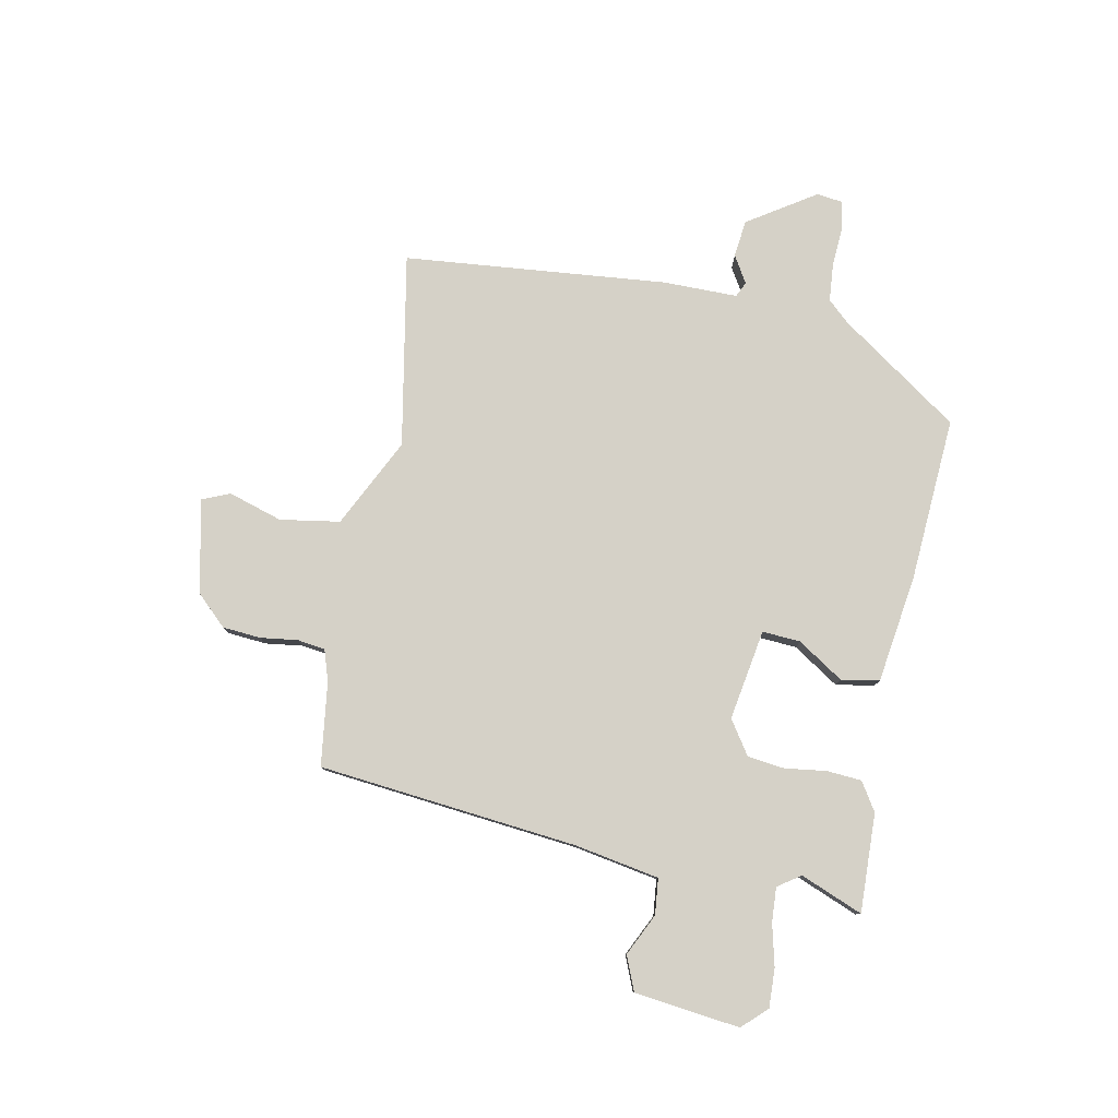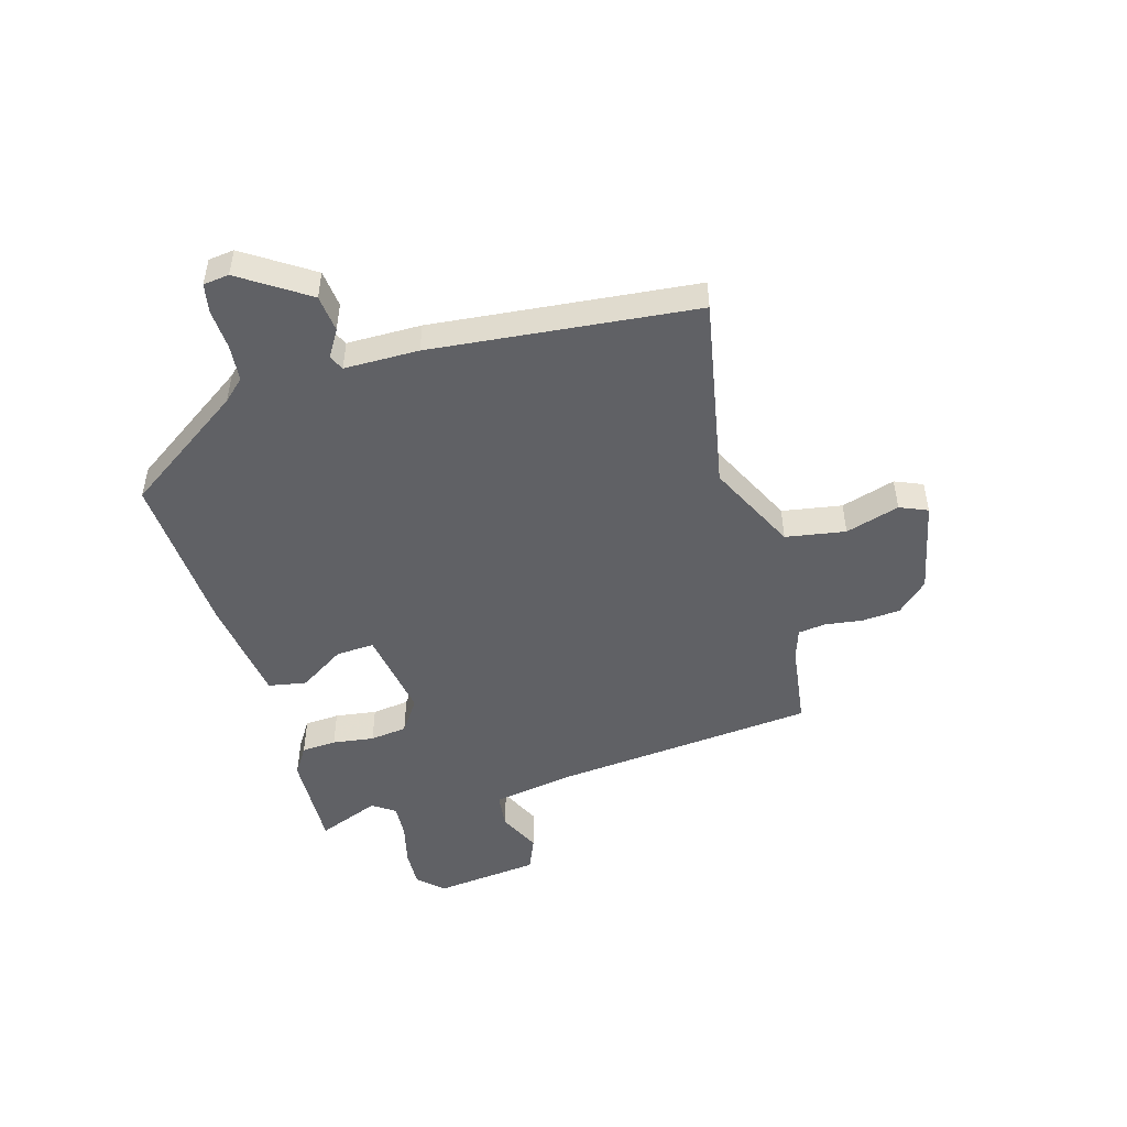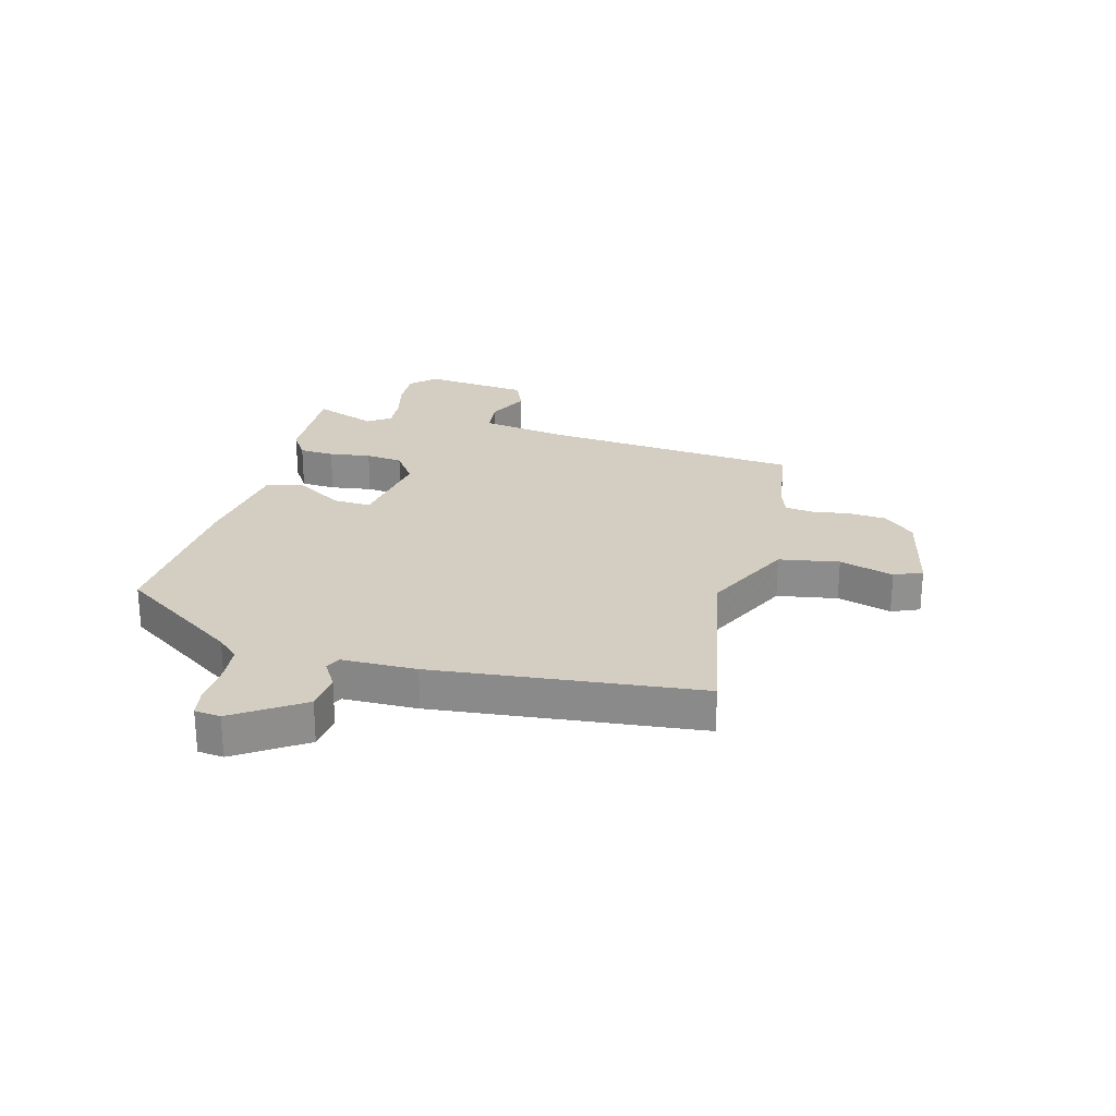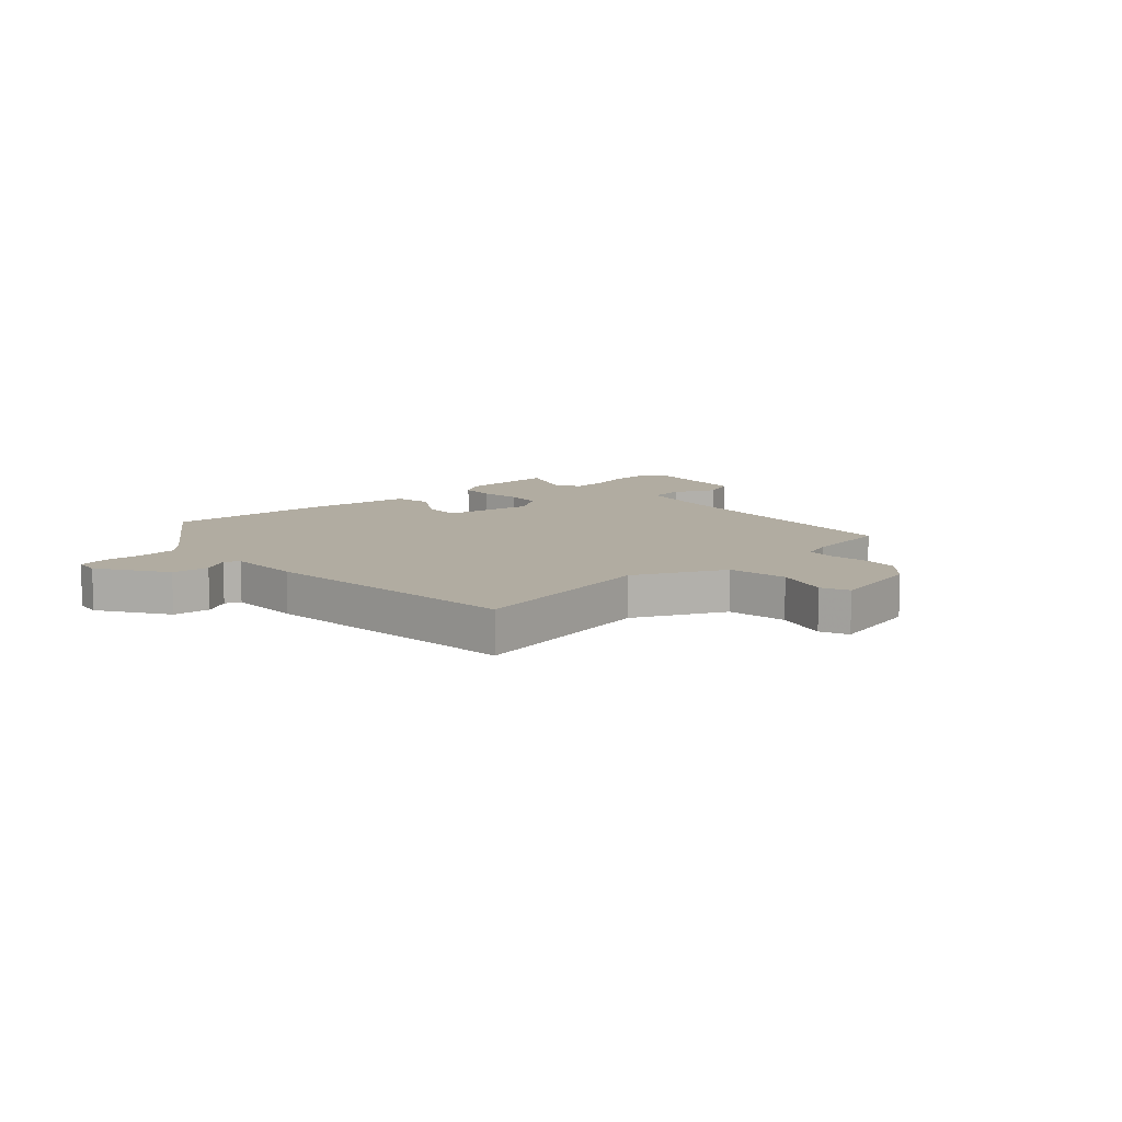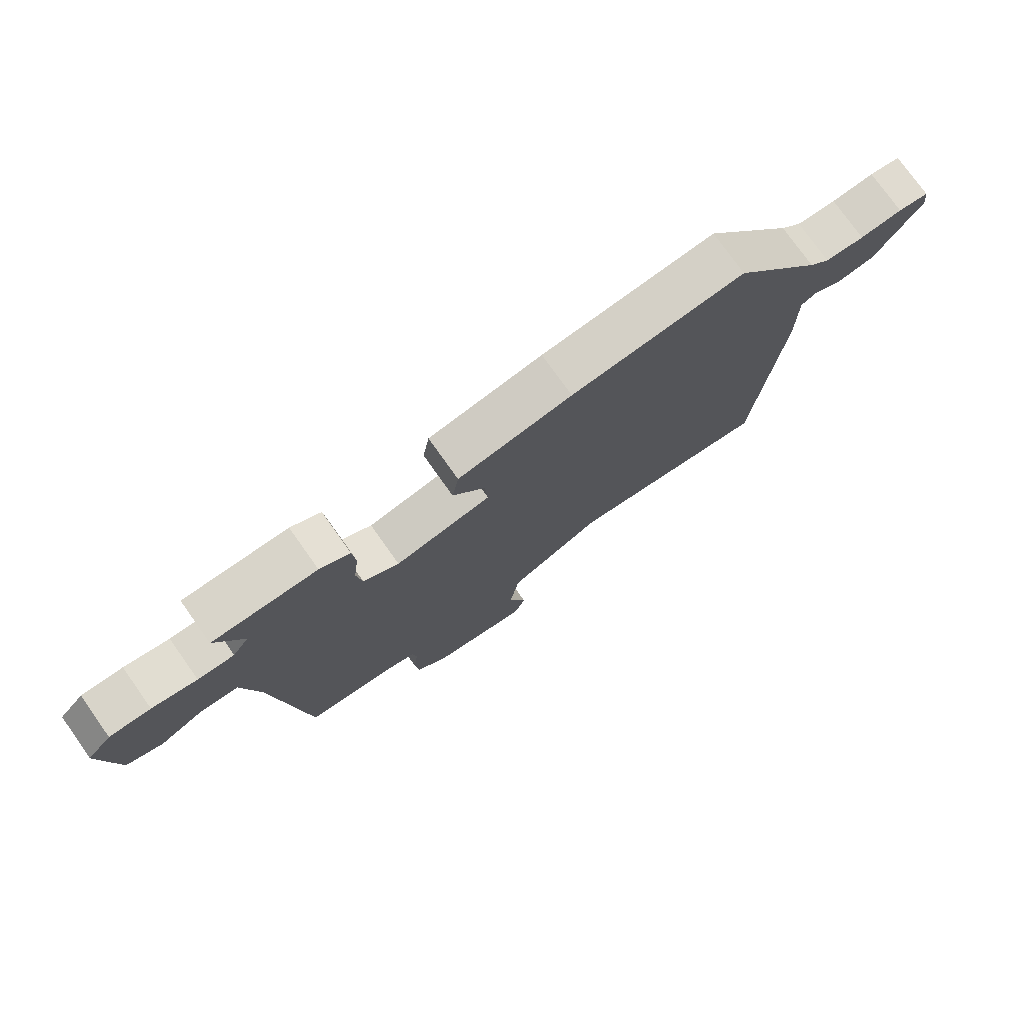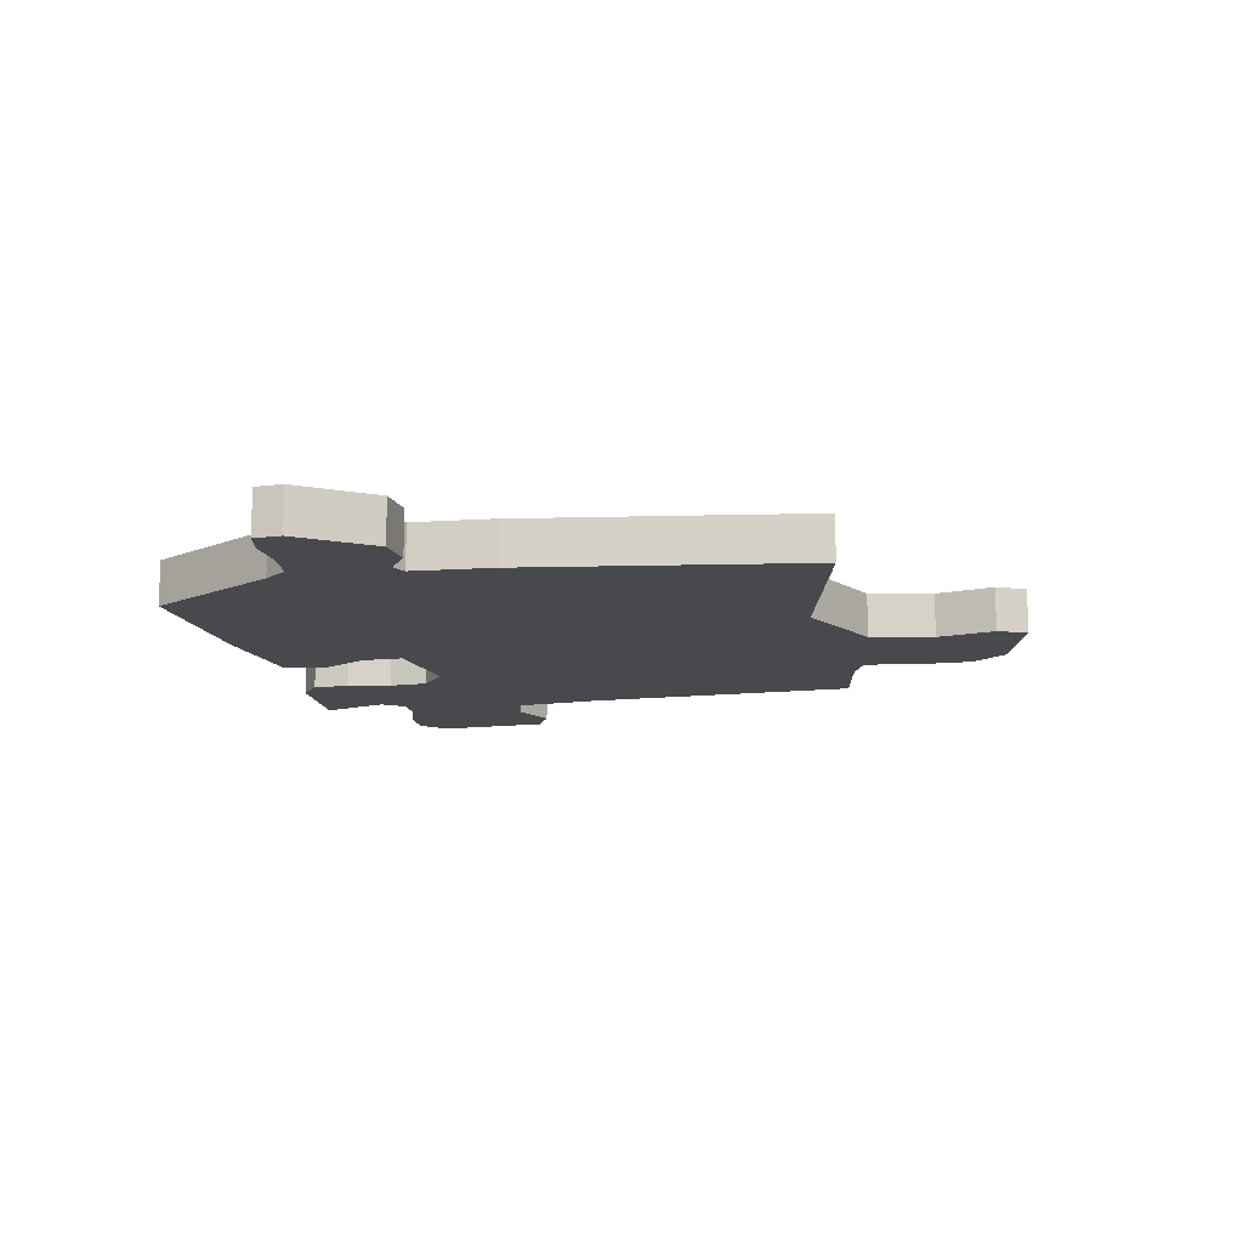
<metadata>
{"format":"obj","ext":"obj","renderer":"f3d","projection":"perspective","resolution":1024,"background":"white","views":[{"elev":79.6,"azim":-79.4,"up":"+Y"},{"elev":-48.9,"azim":105.2,"up":"+Y"},{"elev":24.9,"azim":103.8,"up":"+Y"},{"elev":10.2,"azim":136.6,"up":"+Y"},{"elev":76.5,"azim":-35.4,"up":"+Z"},{"elev":-12.4,"azim":98.5,"up":"+Y"}]}
</metadata>
<code>
v 0.481 0.07 -0.525
v 0.142 0.07 -0.466
v -0.014 0.07 -0.545
v -0.03 0.07 -0.65
v 0 0.07 -0.744
v -0.02 0.07 -0.793
v -0.184 0.07 -0.76
v -0.235 0.07 -0.707
v -0.241 0.07 -0.64
v -0.233 0.07 -0.574
v -0.24 0.07 -0.526
v -0.294 0.07 -0.509
v -0.441 0.07 -0.491
v -0.492 0.07 -0.036
v -0.52 0.07 0.112
v -0.583 0.07 0.118
v -0.656 0.07 0.082
v -0.716 0.07 0.106
v -0.74 0.07 0.291
v -0.7 0.07 0.334
v -0.632 0.07 0.332
v -0.558 0.07 0.315
v -0.498 0.07 0.312
v -0.471 0.07 0.352
v -0.516 0.07 0.461
v -0.343 0.07 0.457
v -0.293 0.07 0.426
v -0.288 0.07 0.365
v -0.297 0.07 0.292
v -0.288 0.07 0.227
v -0.229 0.07 0.188
v -0.07 0.07 0.216
v -0.075 0.07 0.283
v -0.128 0.07 0.363
v -0.117 0.07 0.43
v 0.072 0.07 0.459
v 0.36 0.07 0.48
v 0.508 0.07 0.271
v 0.543 0.07 0.234
v 0.608 0.07 0.229
v 0.678 0.07 0.234
v 0.729 0.07 0.225
v 0.735 0.07 0.18
v 0.659 0.07 0.061
v 0.594 0.07 0.053
v 0.546 0.07 0.081
v 0.52 0.07 0.068
v 0.521 0.07 -0.062
v 0.481 0 -0.525
v 0.142 0 -0.466
v -0.014 0 -0.545
v -0.03 0 -0.65
v 0 0 -0.744
v -0.02 0 -0.793
v -0.184 0 -0.76
v -0.235 0 -0.707
v -0.241 0 -0.64
v -0.233 0 -0.574
v -0.24 0 -0.526
v -0.294 0 -0.509
v -0.441 0 -0.491
v -0.492 0 -0.036
v -0.52 0 0.112
v -0.583 0 0.118
v -0.656 0 0.082
v -0.716 0 0.106
v -0.74 0 0.291
v -0.7 0 0.334
v -0.632 0 0.332
v -0.558 0 0.315
v -0.498 0 0.312
v -0.471 0 0.352
v -0.516 0 0.461
v -0.343 0 0.457
v -0.293 0 0.426
v -0.288 0 0.365
v -0.297 0 0.292
v -0.288 0 0.227
v -0.229 0 0.188
v -0.07 0 0.216
v -0.075 0 0.283
v -0.128 0 0.363
v -0.117 0 0.43
v 0.072 0 0.459
v 0.36 0 0.48
v 0.508 0 0.271
v 0.543 0 0.234
v 0.608 0 0.229
v 0.678 0 0.234
v 0.729 0 0.225
v 0.735 0 0.18
v 0.659 0 0.061
v 0.594 0 0.053
v 0.546 0 0.081
v 0.52 0 0.068
v 0.521 0 -0.062
f 47 48 1 2
f 44 45 46
f 43 44 46
f 42 43 46
f 41 42 46
f 40 41 46
f 39 40 46 47
f 47 2 3
f 39 47 3
f 38 39 3
f 36 37 38
f 35 36 38
f 34 35 38
f 33 34 38
f 32 33 38
f 31 32 38 3
f 27 28 29
f 26 27 29
f 25 26 29
f 24 25 29
f 23 24 29 30
f 31 3 4
f 30 31 4
f 23 30 4
f 22 23 4
f 20 21 22
f 19 20 22
f 18 19 22
f 17 18 22
f 16 17 22
f 12 13 14
f 11 12 14 15
f 8 9 10
f 7 8 10
f 6 7 10
f 5 6 10
f 4 5 10
f 4 10 11
f 22 4 11 15
f 15 16 22
f 50 49 96 95
f 94 93 92
f 94 92 91
f 94 91 90
f 94 90 89
f 94 89 88
f 95 94 88 87
f 51 50 95
f 51 95 87
f 51 87 86
f 86 85 84
f 86 84 83
f 86 83 82
f 86 82 81
f 86 81 80
f 51 86 80 79
f 77 76 75
f 77 75 74
f 77 74 73
f 77 73 72
f 78 77 72 71
f 52 51 79
f 52 79 78
f 52 78 71
f 52 71 70
f 70 69 68
f 70 68 67
f 70 67 66
f 70 66 65
f 70 65 64
f 62 61 60
f 63 62 60 59
f 58 57 56
f 58 56 55
f 58 55 54
f 58 54 53
f 58 53 52
f 59 58 52
f 63 59 52 70
f 70 64 63
f 1 49 50 2
f 2 50 51 3
f 3 51 52 4
f 4 52 53 5
f 5 53 54 6
f 6 54 55 7
f 7 55 56 8
f 8 56 57 9
f 9 57 58 10
f 10 58 59 11
f 11 59 60 12
f 12 60 61 13
f 13 61 62 14
f 14 62 63 15
f 15 63 64 16
f 16 64 65 17
f 17 65 66 18
f 18 66 67 19
f 19 67 68 20
f 20 68 69 21
f 21 69 70 22
f 22 70 71 23
f 23 71 72 24
f 24 72 73 25
f 25 73 74 26
f 26 74 75 27
f 27 75 76 28
f 28 76 77 29
f 29 77 78 30
f 30 78 79 31
f 31 79 80 32
f 32 80 81 33
f 33 81 82 34
f 34 82 83 35
f 35 83 84 36
f 36 84 85 37
f 37 85 86 38
f 38 86 87 39
f 39 87 88 40
f 40 88 89 41
f 41 89 90 42
f 42 90 91 43
f 43 91 92 44
f 44 92 93 45
f 45 93 94 46
f 46 94 95 47
f 47 95 96 48
f 48 96 49 1

</code>
